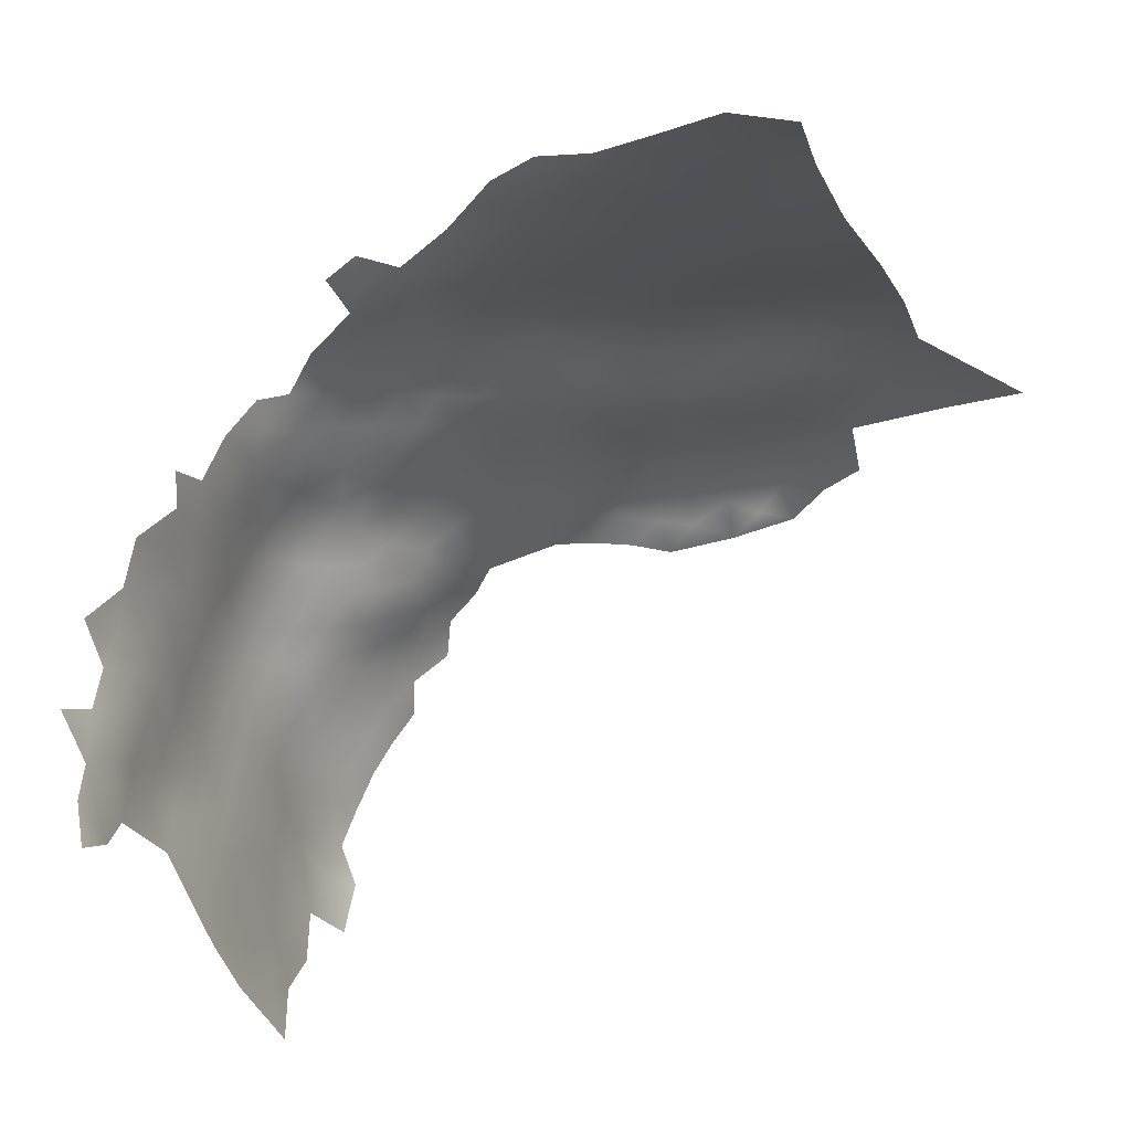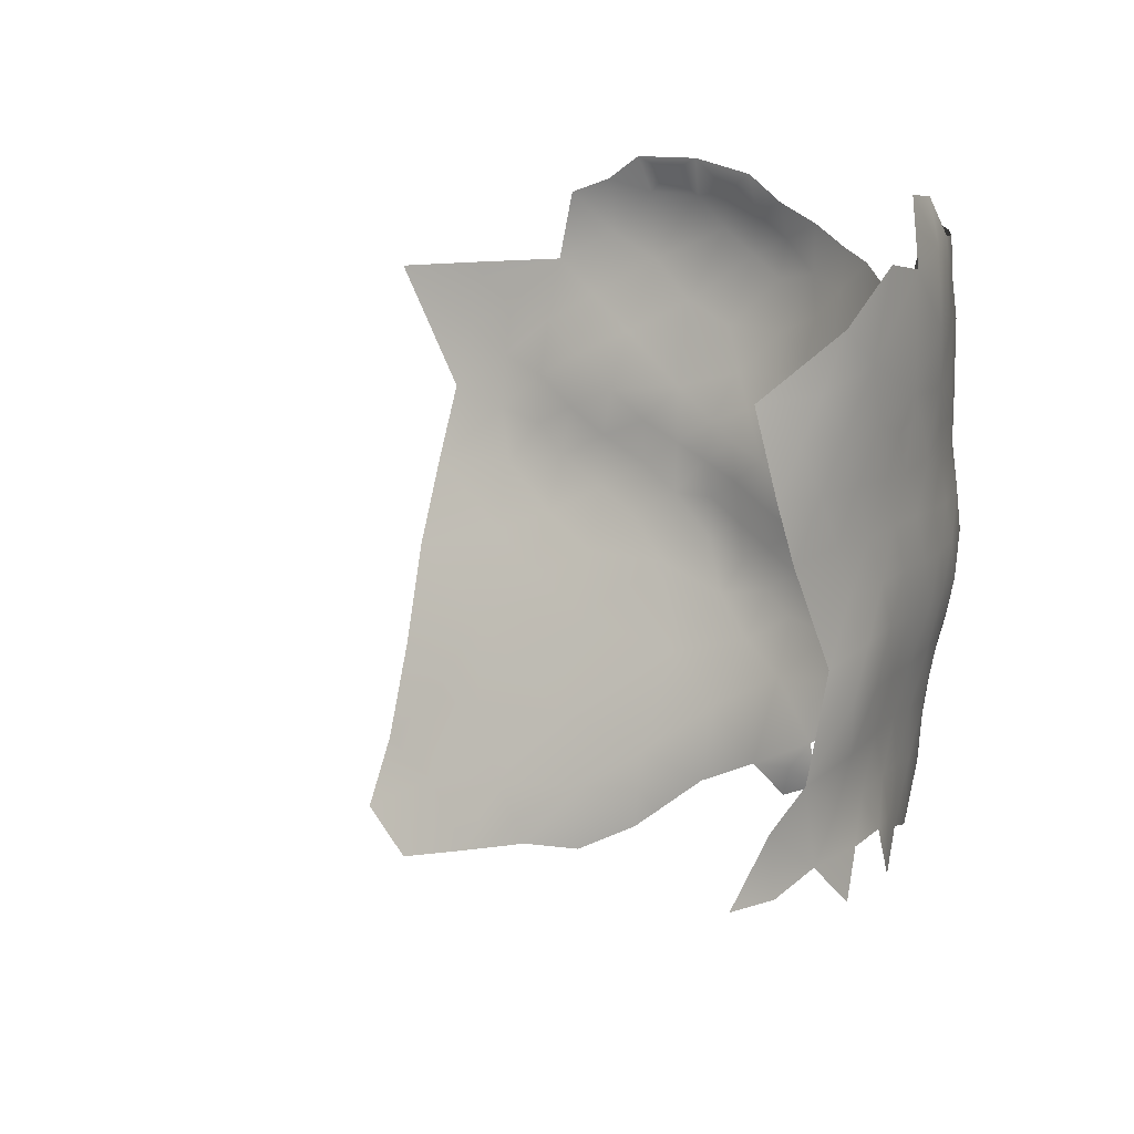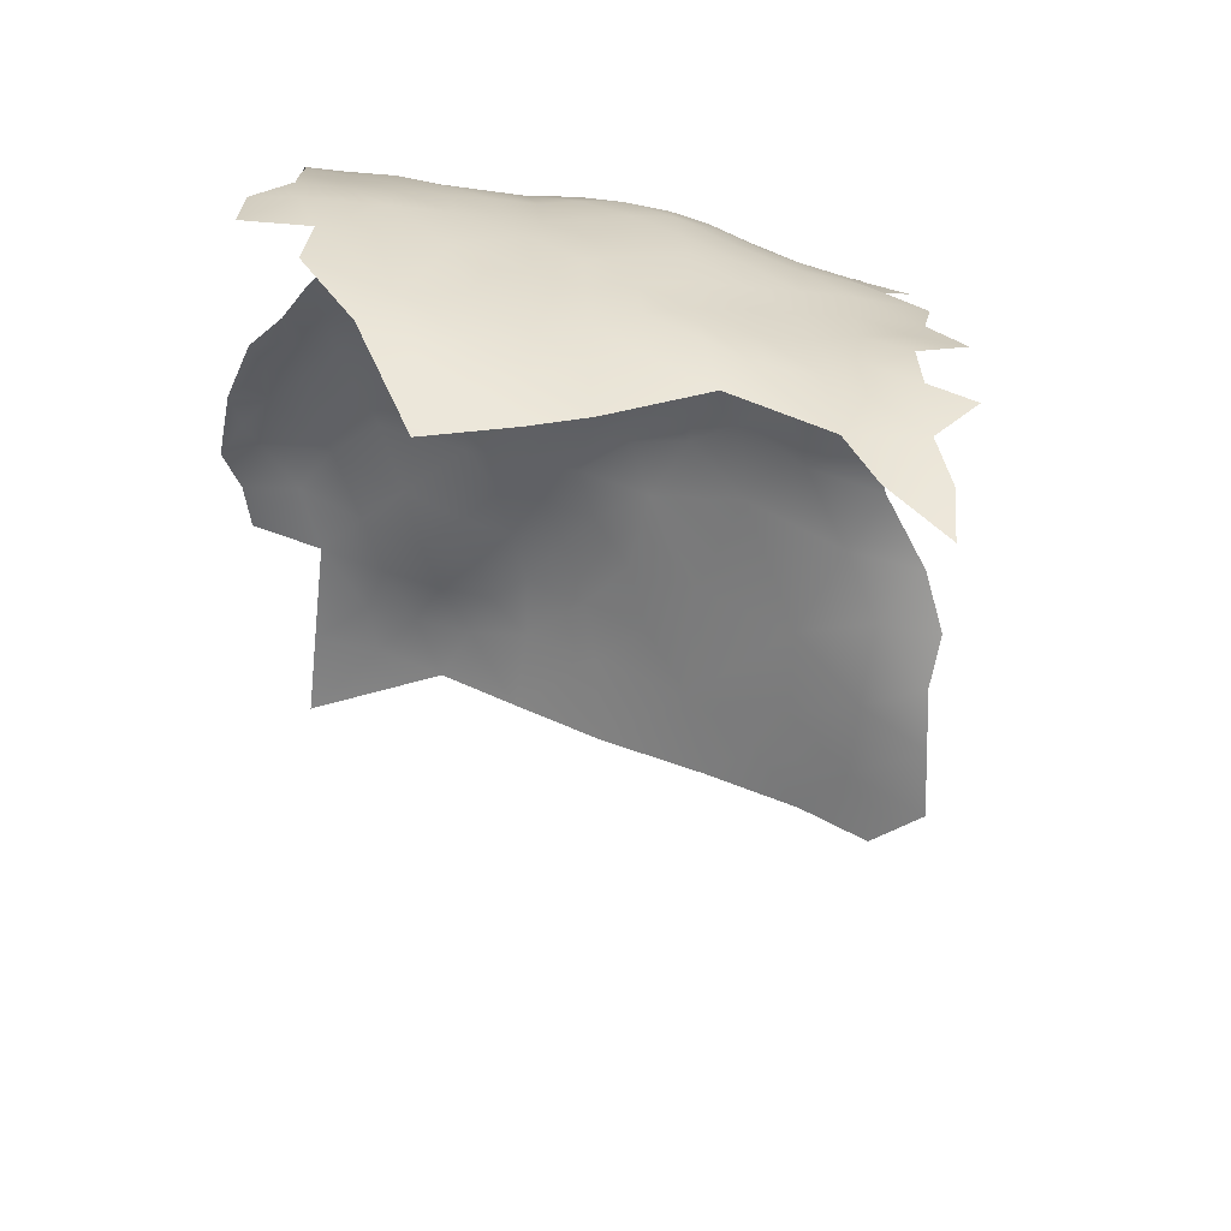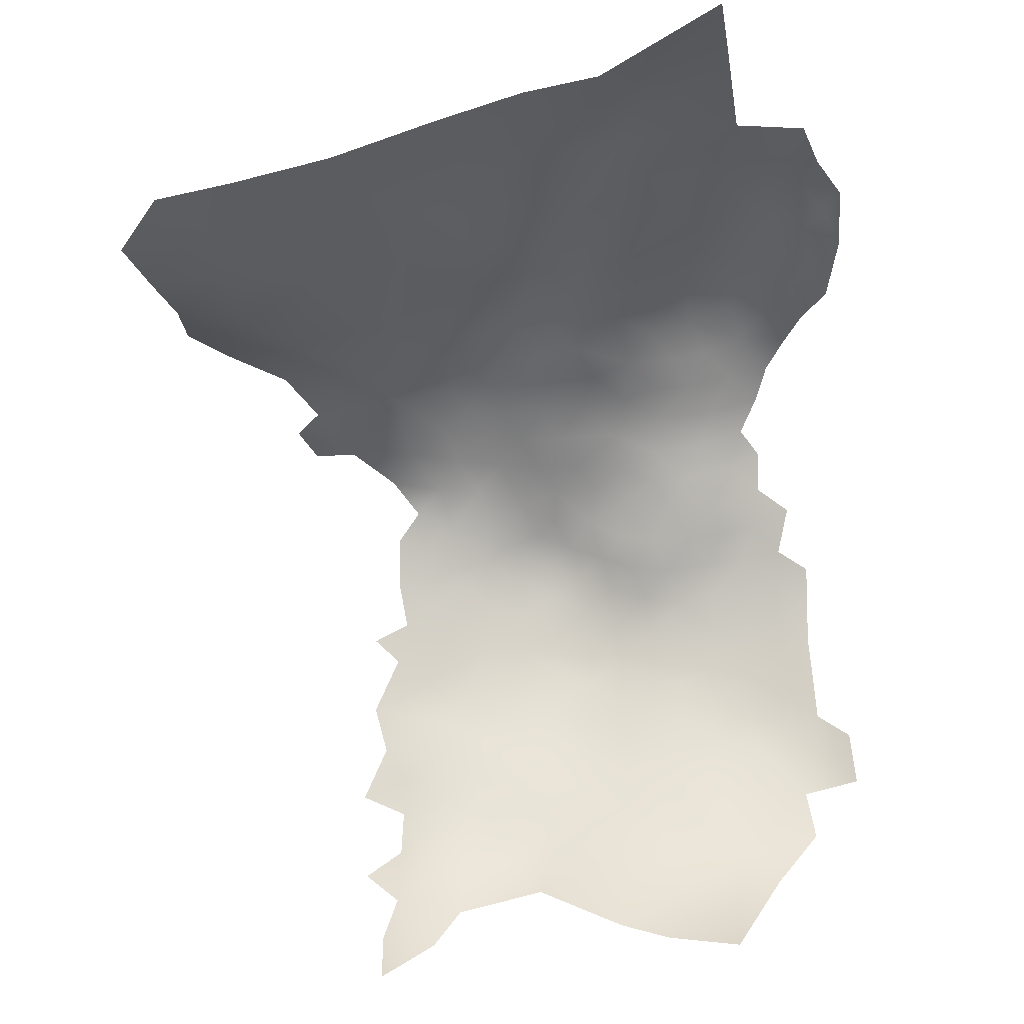
<metadata>
{"format":"obj","ext":"obj","renderer":"f3d","projection":"perspective","resolution":1024,"background":"white","views":[{"elev":-40.3,"azim":22.0,"up":"+Z"},{"elev":11.2,"azim":-145.7,"up":"+Y"},{"elev":-50.7,"azim":-100.7,"up":"+Z"},{"elev":-38.4,"azim":94.7,"up":"+Z"}]}
</metadata>
<code>
v -789.8 -280.7 436
v -781.3 -286.1 467.8
v -786 -250.1 455.6
v -788.9 -292.2 442.1
v -788.2 -292.2 448.5
v -788.9 -286.3 445.4
v -789.6 -286.1 439
v -789.8 -292 435.7
v -788.7 -298.2 438.6
v -787.6 -298.4 444.9
v -790.1 -286.5 432.8
v -790.5 -292.5 429.2
v -790.1 -281.1 429.5
v -790.2 -275 433.1
v -790.2 -275.1 426.2
v -789.8 -280.9 422.7
v -789.7 -275.2 419.1
v -789 -281.9 414.9
v -790 -287 425.3
v -788.5 -275 412.2
v -789.8 -294.3 421.6
v -790.5 -268.8 422.9
v -789.2 -269.4 415.6
v -789.3 -280.5 442.3
v -787.3 -303.8 441.8
v -790.1 -298.5 431.9
v -788.6 -304.2 435.1
v -790.2 -270.2 436.1
v -790.6 -268.7 430.6
v -787.8 -286.3 451.5
v -788.3 -280.8 448.5
v -786.9 -281 454.5
v -785.3 -280.5 460.6
v -785.7 -275.8 457.8
v -787.3 -276.2 451.7
v -786.4 -285.9 457.4
v -784.6 -285.7 463
v -787 -291.5 454.2
v -785.6 -291.2 459.9
v -782.7 -280.7 465.8
v -783.2 -291.1 465
v -786.7 -297.7 451.1
v -785 -297.6 457.3
v -788.8 -274.5 445.7
v -783.6 -296.3 462
v -781.1 -296.3 467.1
v -780.2 -291.1 470.2
v -776.8 -291.5 474.7
v -778.4 -286.5 472.4
v -777.9 -296.3 472.2
v -778.9 -281.6 470.2
v -774.5 -287.8 476
v -775.2 -282.8 474.1
v -779.3 -276.2 468.8
v -779.9 -270.2 467.8
v -782.8 -275.2 464.1
v -783.9 -270.3 461.9
v -775.3 -278 472.1
v -775.6 -272.4 471.3
v -772.1 -279.8 475.7
v -771.9 -274.7 474.8
v -768.4 -278.7 479.5
v -770.6 -284.7 478.2
v -772 -268.6 474.6
v -768.2 -271.4 477.7
v -781.4 -302.2 463.1
v -790.7 -298.6 425.7
v -764.6 -268.3 481.3
v -764.8 -261.9 482.9
v -768.8 -264.2 478.6
v -765 -273.9 481
v -761.3 -273.3 484.2
v -763.4 -278.9 482.7
v -761 -266.1 485.2
v -756.4 -272.6 487.3
v -764.4 -257 485.4
v -768.3 -257.3 481.1
v -770.7 -252.8 478.5
v -772.2 -258 477
v -775.3 -254.5 473.7
v -776.2 -260.2 472.8
v -772.3 -263.3 475.6
v -777.1 -250.1 471.3
v -780.3 -250.3 466.7
v -783.2 -250.5 461.6
v -782 -255.3 464.4
v -778.9 -255.1 469.3
v -784.6 -255.4 459.3
v -787 -255.2 454.1
v -786 -260.5 456.9
v -783.8 -260.3 462.2
v -780.7 -260.2 467
v -785.1 -265.6 459.4
v -782.3 -265.4 464.4
v -787.3 -266.1 454
v -786.4 -271 456.3
v -779 -265 468.9
v -788.2 -260.5 451.6
v -788.8 -266.7 448.2
v -787.8 -271.5 450.8
v -790 -259.5 445.7
v -789.9 -266.5 440.1
v -789 -255.1 449.3
v -789.4 -305.2 427.7
v -789 -306.5 418.2
v -789 -311.2 425
v -788.5 -310.7 432.2
v -778.6 -301.5 468.9
v -773.2 -296.8 476.2
v -774.6 -302 473.8
v -788.1 -249.8 450.3
v -735.6 -273.3 493.5
v -766.1 -283.5 481.4
v -758.2 -279.9 485.7
v -747.9 -264.9 492.7
v -746.6 -259.3 494.3
v -752.3 -260.9 491.6
v -752 -255.2 492.7
v -756.8 -257 490.4
v -747.1 -252.3 493.8
v -741.6 -254.8 495.6
v -741.7 -249.7 493.7
v -736.9 -251.4 495.5
v -736.8 -246 493.6
v -735.6 -257.3 497.3
v -730.8 -253.9 497.5
v -732.2 -248.6 495.6
v -726.1 -249.4 497.6
v -727.3 -244.2 494.9
v -722 -246.5 496.5
v -717.4 -244.2 495.6
v -740.3 -260.3 496.3
v -757.1 -263.8 488.5
v -752.2 -267.5 489.9
v -751.6 -273.2 489.2
v -746.3 -276.6 490.2
v -747.3 -270.1 491.3
v -742.3 -273.1 492.6
v -742.3 -267 494.4
v -761 -259.6 487.3
v -767.7 -295.1 479.8
v -769.5 -300.4 478.3
v -770.5 -290.1 478.6
v -791.1 -261.8 427.9
v -790.8 -257.7 422.2
v -789.9 -264.3 418.6
v -787 -264.5 409.8
v -747.6 -282.3 488.6
v -747.1 -288.4 487.9
v -741.7 -284.5 489.4
v -742.3 -291 489.1
v -736.9 -288.1 490.5
v -736.3 -282.8 490.8
v -732.4 -290.9 491.8
v -731.5 -285.7 491.4
v -752.6 -278 488.4
v -752.6 -284.5 487.4
v -757 -288.6 484.6
v -752.4 -291.2 486.3
v -756.9 -294.6 484.7
v -752.6 -296.8 486.9
v -756.8 -300.5 485.6
v -752.2 -302.3 487.3
v -747.8 -299.5 488.5
v -747.8 -293.7 488
v -754.7 -306.6 485.7
v -761.9 -285.9 482.8
v -761.5 -292.3 482.8
v -761.4 -298.1 483.4
v -766.3 -289.5 480.8
v -765.4 -301.8 481.4
v -764.7 -308.1 481.5
v -760.5 -304.9 483.9
v -743 -296.6 489.5
v -787.6 -310 438.8
v -738 -278.1 492
v -726.1 -275.9 493
v -720.9 -281.1 492
v -726.5 -283.6 492
v -720.7 -287 492.4
v -726.3 -290.8 491.8
v -719.6 -294.2 490.8
v -714 -291.1 491.5
v -713.8 -283.7 492.5
v -715 -277 492.5
v -716.5 -268.9 494.7
v -708.2 -280.1 492.2
v -708.8 -272.5 493.2
v -709.9 -264.1 495.8
v -702.6 -276 492.8
v -702.7 -268.1 494.6
v -706.9 -287.2 492
v -699 -298.1 486.9
v -702.6 -282.8 492.3
v -706.5 -295.2 489.3
v -714.6 -299.9 488
v -706.3 -303.8 485.5
v -696.2 -281.1 492.1
v -695.9 -273.5 493.5
v -696 -266.6 494.5
v -688.4 -278.3 491.5
v -687.6 -288.9 488.2
v -689.5 -269.2 493.6
v -698.5 -288.7 490.5
v -689.2 -260.3 494.5
v -687.6 -301 483.5
v -767.8 -312 479.3
v -771.2 -311 475.1
v -770.7 -315.4 476.2
v -763 -315.5 482
v -754.6 -320.8 481.4
v -757.6 -312.2 483.4
v -769.7 -306.5 477.6
v -786.3 -310.5 444.7
v -787.2 -315.6 441.2
v -788.7 -315.6 435.9
v -789.3 -315.9 429.3
v -788.3 -321.9 439
v -790.3 -321.3 425.9
v -787.9 -245.1 446.3
v -789.6 -244.5 438.8
v -786 -304.5 448.3
v -718 -249.2 498.3
v -712.1 -255.2 497.8
v -711.8 -247.5 496.6
v -705.4 -249.6 496.9
v -732.5 -267.3 495.9
v -772.7 -292.9 477.4
v -789.9 -250.4 444.6
v -791 -252.5 437.7
v -791.6 -251.5 430.5
v -725.5 -264.1 496.5
v -725.9 -300.5 489.3
v -735.3 -304 489.6
v -742.8 -302.5 489.4
v -738.2 -299.2 490.6
v -737.6 -293.8 490.7
v -732.5 -296.7 491.3
v -785.6 -318.3 445.9
v -774.6 -308.8 472
v -774.8 -315.7 470.8
v -778.2 -314.7 464.8
v -776.6 -310.3 468.1
v -776.6 -305.4 470.2
v -780.6 -316.2 459.4
v -784.9 -311.3 450.6
v -732.3 -280.1 491.9
v -703.5 -259.2 496.4
v -719.1 -258.6 497.6
v -783.4 -313 455.8
v -778.9 -307 465.8
v -779.1 -319.8 462.6
v -715.3 -308.7 484.7
v -784.3 -305 455.3
v -747.4 -305.6 488.1
v -747 -313.6 485.7
v -789.4 -275.2 438.7
v -699.1 -310.8 481.8
v -695 -321.1 477.5
v -702.3 -324.2 477.5
v -688.5 -315.2 478.5
v -781.3 -308.8 460.9
v -755.3 -326.8 482.1
v -750 -329 482.4
v -751.4 -324.8 481.3
v -745.4 -325.2 482.1
v -737 -329 482.2
v -720.1 -340.4 476.7
v -727.8 -336.5 479.6
v -719.3 -331.8 477.8
v -712.6 -340.3 474.2
v -727.9 -325.9 481.1
v -788.9 -316.2 420.6
v -788 -318.1 413.7
v -788.1 -310.4 412.3
v -786.6 -317.9 406.6
v -776 -265.9 472.3
v -714.2 -322 480
v -694.6 -344.2 469.4
v -696.2 -333.3 473.8
v -687.1 -338.2 470.9
v -688.3 -328.4 474.5
v -677.9 -261.2 492.5
v -740.8 -309.5 487.6
v -737.6 -318.5 484.4
v -729.9 -312.2 486
v -703.8 -342.2 471.7
v -707.1 -332.4 475.4
v -783.6 -320 452.3
f 247 176 153
f 51 53 58
f 51 49 53
f 60 58 53
f 132 125 121
f 123 125 126
f 49 2 47
f 143 228 141
f 143 141 170
f 52 53 49
f 127 123 126
f 94 93 57
f 54 51 58
f 88 86 85
f 84 86 87
f 156 135 75
f 85 86 84
f 168 160 158
f 143 63 52
f 54 58 59
f 124 123 127
f 168 169 160
f 77 78 79
f 81 79 80
f 161 165 159
f 91 92 86
f 91 86 88
f 48 52 49
f 159 158 160
f 159 160 161
f 73 72 71
f 83 87 80
f 83 84 87
f 241 240 243
f 207 172 213
f 207 213 208
f 89 98 90
f 90 88 89
f 55 54 59
f 92 87 86
f 98 89 103
f 61 59 58
f 61 58 60
f 211 263 265
f 33 37 40
f 235 174 164
f 47 48 49
f 64 61 65
f 121 125 123
f 111 220 229
f 165 161 164
f 90 91 88
f 51 2 49
f 63 62 60
f 242 245 252
f 66 262 251
f 122 121 123
f 122 123 124
f 113 62 63
f 82 277 64
f 82 81 277
f 31 32 35
f 35 100 44
f 121 122 120
f 153 150 152
f 50 48 47
f 50 47 46
f 167 168 158
f 155 152 154
f 96 93 95
f 96 57 93
f 41 2 37
f 174 237 151
f 174 236 237
f 236 174 235
f 160 162 161
f 160 169 162
f 241 243 242
f 41 46 47
f 41 47 2
f 174 165 164
f 24 257 1
f 167 170 168
f 209 207 208
f 73 62 113
f 10 9 25
f 163 164 161
f 163 161 162
f 251 108 66
f 68 65 71
f 255 235 164
f 255 164 163
f 216 218 215
f 135 137 134
f 94 92 91
f 159 165 149
f 69 70 68
f 69 68 74
f 137 139 115
f 108 244 110
f 175 216 215
f 14 1 257
f 39 41 37
f 39 37 36
f 166 162 173
f 166 163 162
f 33 36 37
f 156 75 114
f 40 37 2
f 64 59 61
f 152 150 151
f 152 151 237
f 217 216 107
f 173 171 172
f 91 93 94
f 91 90 93
f 178 179 180
f 115 134 137
f 97 92 94
f 30 36 32
f 223 131 130
f 35 32 34
f 33 34 32
f 33 32 36
f 30 32 31
f 40 2 51
f 38 5 42
f 56 54 55
f 30 5 38
f 82 79 81
f 114 72 73
f 114 75 72
f 130 129 128
f 31 6 30
f 136 135 156
f 129 127 128
f 136 138 137
f 136 137 135
f 110 109 50
f 228 143 52
f 228 52 48
f 108 110 50
f 108 50 46
f 128 127 126
f 31 35 44
f 31 44 24
f 153 155 247
f 153 152 155
f 165 151 149
f 165 174 151
f 138 139 137
f 214 175 215
f 238 237 236
f 222 214 246
f 117 118 119
f 7 11 8
f 150 149 151
f 76 77 69
f 265 263 264
f 63 53 52
f 63 60 53
f 177 179 178
f 154 152 237
f 154 237 238
f 251 244 108
f 90 98 95
f 90 95 93
f 109 141 228
f 109 142 141
f 11 12 8
f 181 180 179
f 244 243 240
f 244 251 243
f 38 36 30
f 38 39 36
f 140 74 133
f 11 7 1
f 11 1 13
f 117 115 116
f 22 29 144
f 107 216 175
f 24 1 7
f 148 149 150
f 247 155 179
f 247 179 177
f 100 95 99
f 100 96 95
f 24 6 31
f 24 7 6
f 246 254 222
f 101 98 103
f 54 40 51
f 54 56 40
f 117 134 115
f 117 133 134
f 70 82 64
f 94 55 97
f 45 46 41
f 45 41 39
f 185 184 187
f 4 7 8
f 4 6 7
f 5 30 6
f 5 6 4
f 26 27 9
f 62 73 71
f 103 111 229
f 70 65 68
f 70 64 65
f 14 13 1
f 9 4 8
f 27 25 9
f 69 74 140
f 69 140 76
f 223 225 131
f 26 12 67
f 68 71 72
f 99 95 98
f 99 98 101
f 14 15 13
f 88 3 89
f 89 3 111
f 89 111 103
f 56 33 40
f 203 200 199
f 43 38 42
f 173 162 169
f 173 169 171
f 116 132 121
f 116 121 120
f 16 15 17
f 16 13 15
f 10 4 9
f 113 170 167
f 148 156 157
f 148 136 156
f 10 25 222
f 192 194 187
f 192 187 184
f 25 27 175
f 3 88 85
f 109 228 48
f 109 48 50
f 188 187 190
f 188 185 187
f 101 102 99
f 81 80 87
f 257 24 44
f 66 108 46
f 66 46 45
f 27 107 175
f 55 57 56
f 55 94 57
f 157 149 148
f 157 159 149
f 157 158 159
f 256 284 255
f 116 118 117
f 116 120 118
f 265 264 266
f 181 155 154
f 181 179 155
f 28 14 257
f 176 112 138
f 194 190 187
f 43 45 39
f 43 39 38
f 34 57 96
f 104 107 27
f 19 12 11
f 23 20 17
f 171 141 142
f 133 119 140
f 133 117 119
f 25 214 222
f 25 175 214
f 200 203 205
f 170 63 143
f 170 113 63
f 141 168 170
f 10 42 5
f 10 5 4
f 167 73 113
f 157 156 114
f 80 79 78
f 134 75 135
f 14 28 29
f 198 190 194
f 198 199 190
f 19 13 16
f 19 11 13
f 34 33 56
f 34 56 57
f 22 17 15
f 277 97 55
f 110 142 109
f 104 27 26
f 97 277 81
f 35 96 100
f 35 34 96
f 70 69 77
f 284 235 255
f 104 26 67
f 171 142 213
f 171 213 172
f 17 18 16
f 17 20 18
f 210 172 207
f 26 9 8
f 26 8 12
f 106 107 104
f 106 217 107
f 74 68 72
f 110 244 240
f 277 59 64
f 277 55 59
f 241 208 240
f 241 209 208
f 21 67 12
f 21 12 19
f 204 198 194
f 61 60 62
f 81 87 92
f 81 92 97
f 110 213 142
f 42 10 222
f 212 166 173
f 29 22 15
f 29 15 14
f 70 79 82
f 70 77 79
f 251 242 243
f 234 238 236
f 262 250 245
f 183 192 184
f 167 114 73
f 141 171 169
f 141 169 168
f 116 115 139
f 116 139 132
f 188 190 191
f 147 23 146
f 234 236 235
f 65 62 71
f 65 61 62
f 247 112 176
f 184 180 183
f 99 44 100
f 221 230 229
f 240 208 213
f 240 213 110
f 248 189 191
f 182 183 180
f 182 180 181
f 239 215 218
f 234 235 284
f 146 22 144
f 146 144 145
f 178 180 184
f 178 184 185
f 186 185 188
f 23 22 146
f 23 17 22
f 44 99 102
f 112 139 138
f 273 217 106
f 273 219 217
f 201 199 198
f 201 203 199
f 189 188 191
f 189 186 188
f 191 199 200
f 191 190 199
f 221 229 220
f 238 181 154
f 262 242 251
f 262 245 242
f 233 238 234
f 254 246 250
f 254 250 262
f 272 269 270
f 224 225 223
f 105 106 104
f 42 254 43
f 42 222 254
f 289 245 250
f 224 226 225
f 275 276 274
f 189 248 224
f 239 214 215
f 176 150 153
f 43 66 45
f 74 72 75
f 186 249 232
f 223 130 128
f 257 44 102
f 257 102 28
f 195 192 183
f 166 255 163
f 233 181 238
f 246 289 250
f 212 172 210
f 212 173 172
f 66 254 262
f 66 43 254
f 133 74 75
f 133 75 134
f 270 269 268
f 177 112 247
f 131 129 130
f 285 284 256
f 182 181 233
f 248 226 224
f 204 194 192
f 129 124 127
f 114 158 157
f 114 167 158
f 246 214 239
f 246 239 289
f 227 112 177
f 286 234 284
f 286 284 285
f 282 280 281
f 189 249 186
f 189 224 249
f 136 148 150
f 197 196 253
f 197 193 195
f 197 195 196
f 196 183 182
f 196 195 183
f 176 138 136
f 176 136 150
f 20 23 147
f 279 281 280
f 101 103 229
f 275 274 273
f 211 212 210
f 105 275 273
f 105 273 106
f 258 259 261
f 211 265 266
f 29 28 102
f 287 288 271
f 249 224 223
f 105 104 67
f 195 193 204
f 195 204 192
f 18 19 16
f 256 255 166
f 230 101 229
f 285 266 267
f 286 233 234
f 260 288 280
f 256 166 212
f 288 260 278
f 105 67 21
f 144 231 145
f 196 182 233
f 227 139 112
f 177 178 185
f 248 191 200
f 202 198 204
f 202 201 198
f 193 197 258
f 270 268 271
f 287 279 280
f 287 280 288
f 269 272 267
f 282 261 259
f 227 132 139
f 272 285 267
f 232 227 177
f 227 125 132
f 18 21 19
f 249 223 128
f 280 282 259
f 280 259 260
f 186 177 185
f 186 232 177
f 272 270 278
f 206 193 258
f 256 212 211
f 147 146 145
f 283 205 203
f 206 258 261
f 232 125 227
f 256 266 285
f 256 211 266
f 270 288 278
f 270 271 288
f 249 126 232
f 249 128 126
f 253 196 233
f 286 253 233
f 202 204 193
f 202 193 206
f 258 260 259
f 286 285 272
f 253 258 197
f 201 283 203
f 125 232 126
f 102 144 29
f 144 230 231
f 230 102 101
f 144 102 230
f 205 248 200
f 258 278 260
f 278 286 272
f 278 253 286
f 253 278 258

</code>
